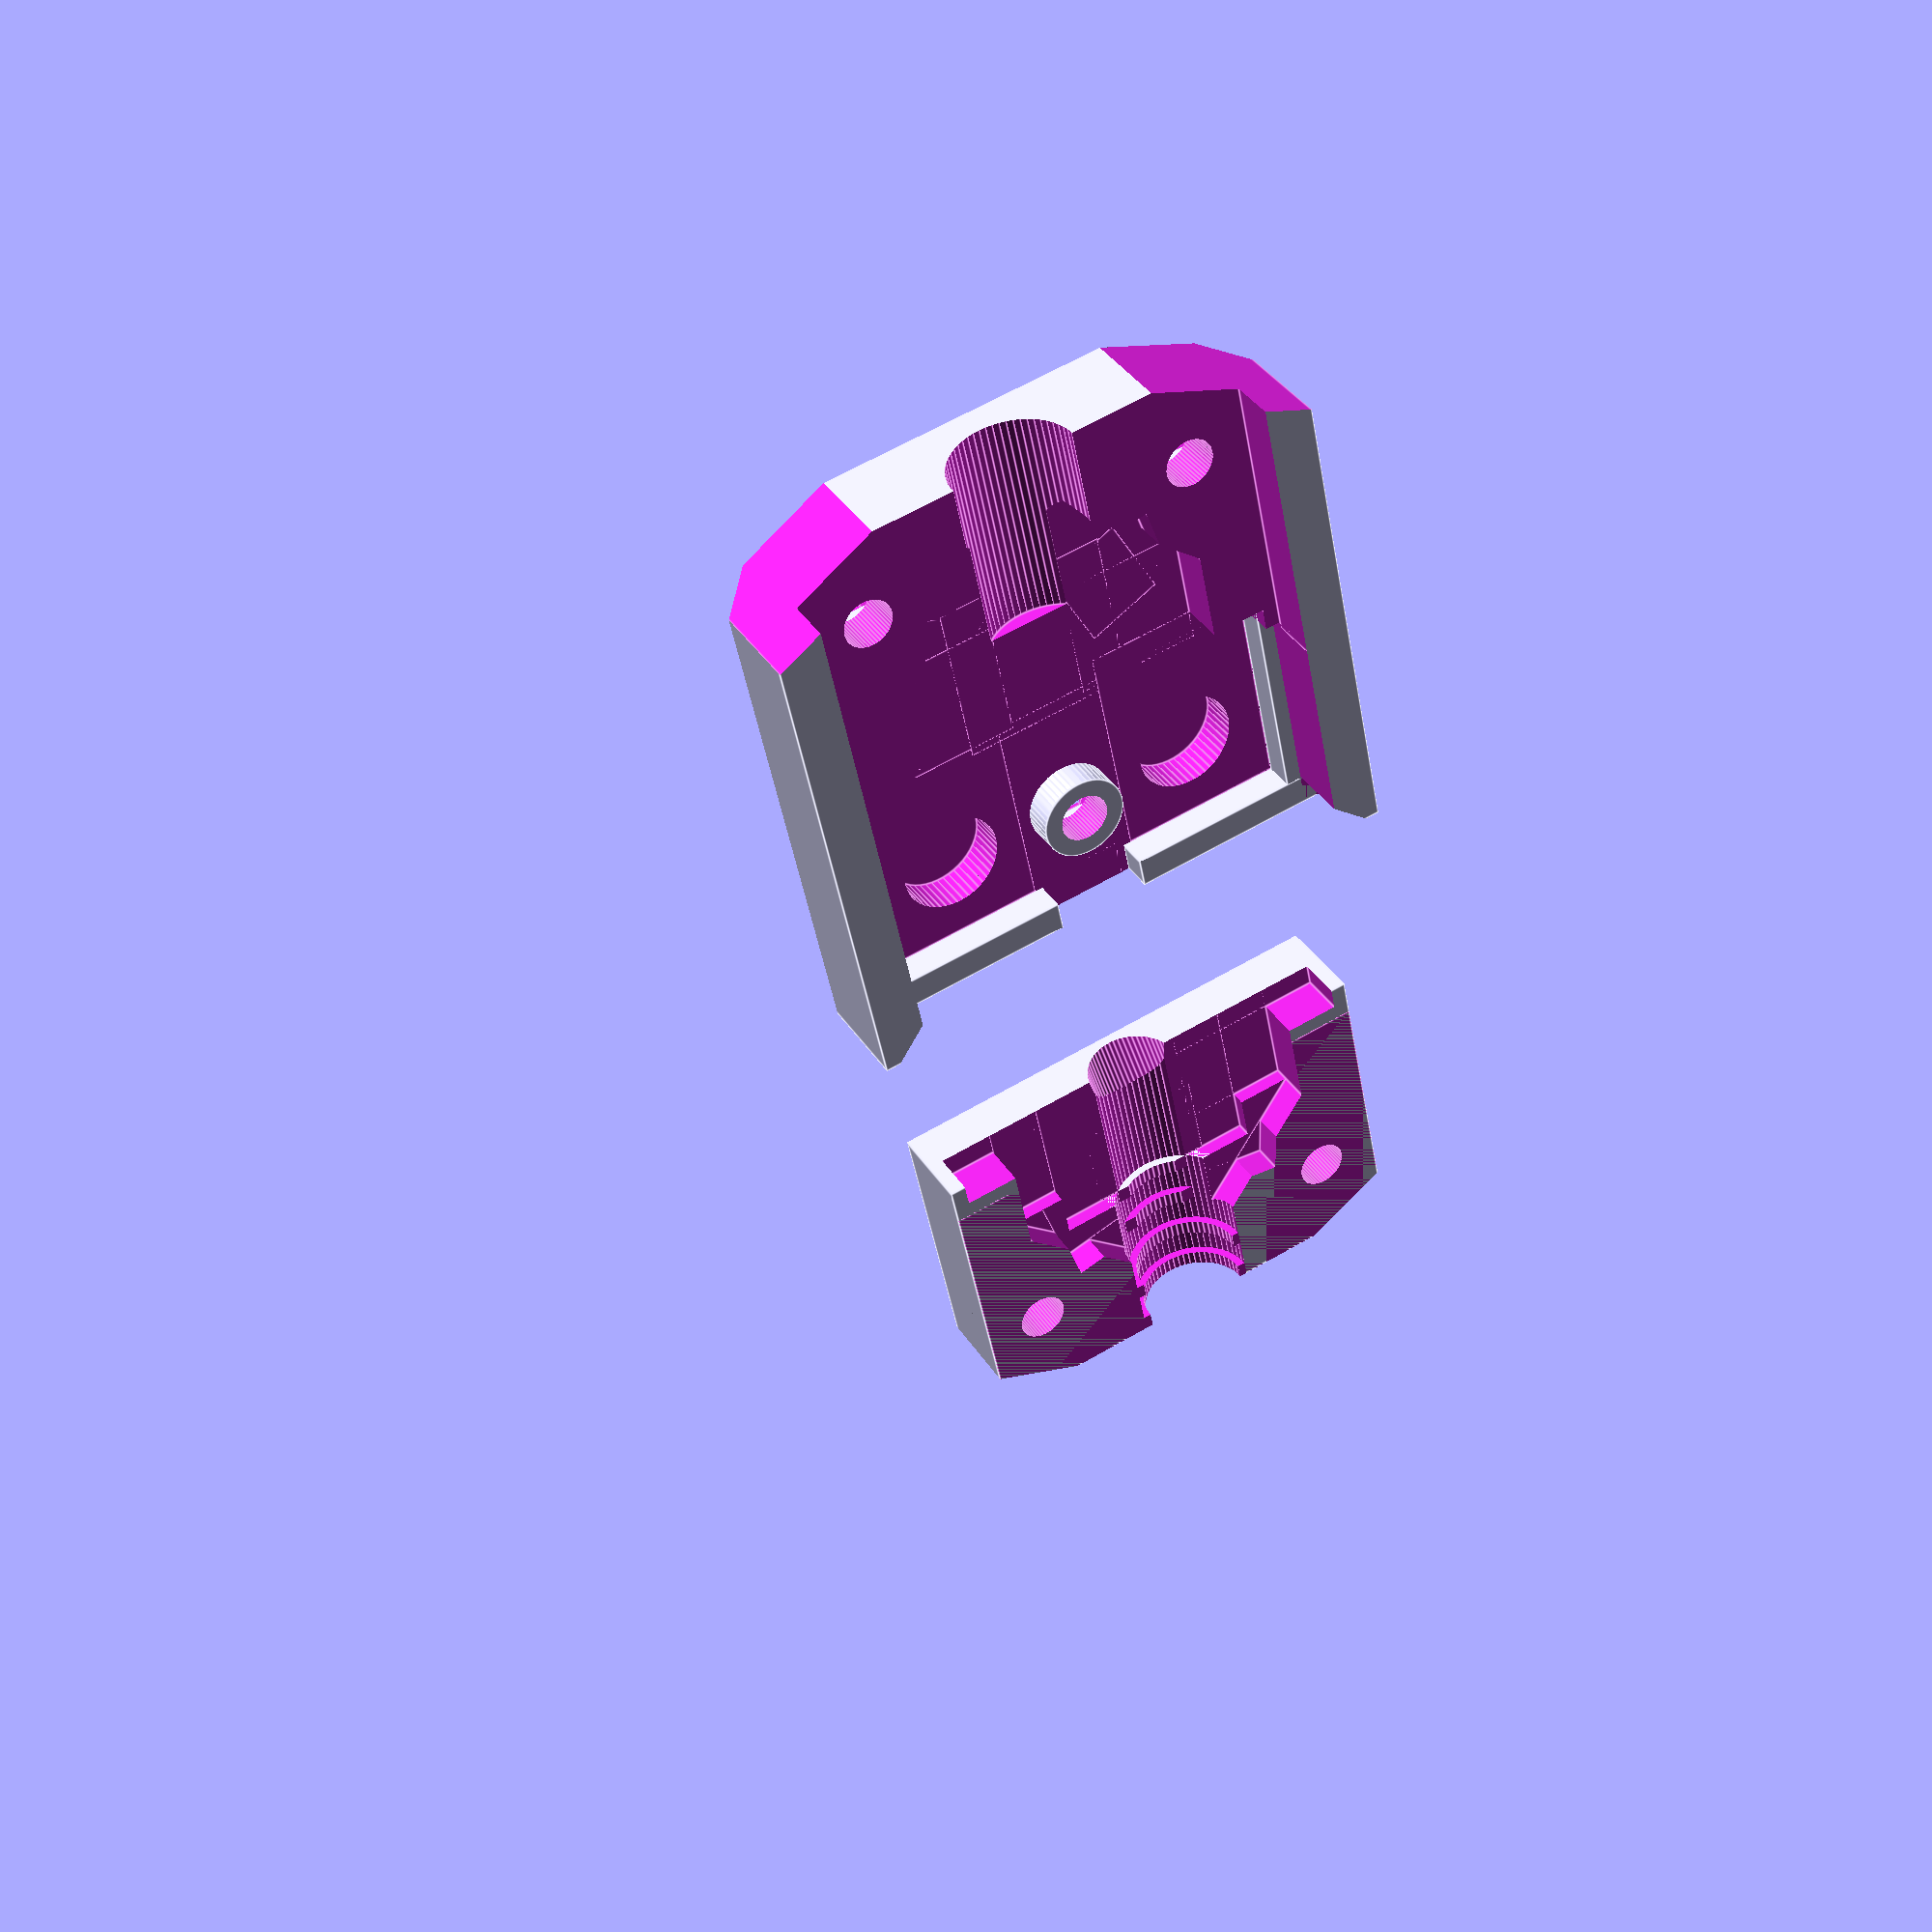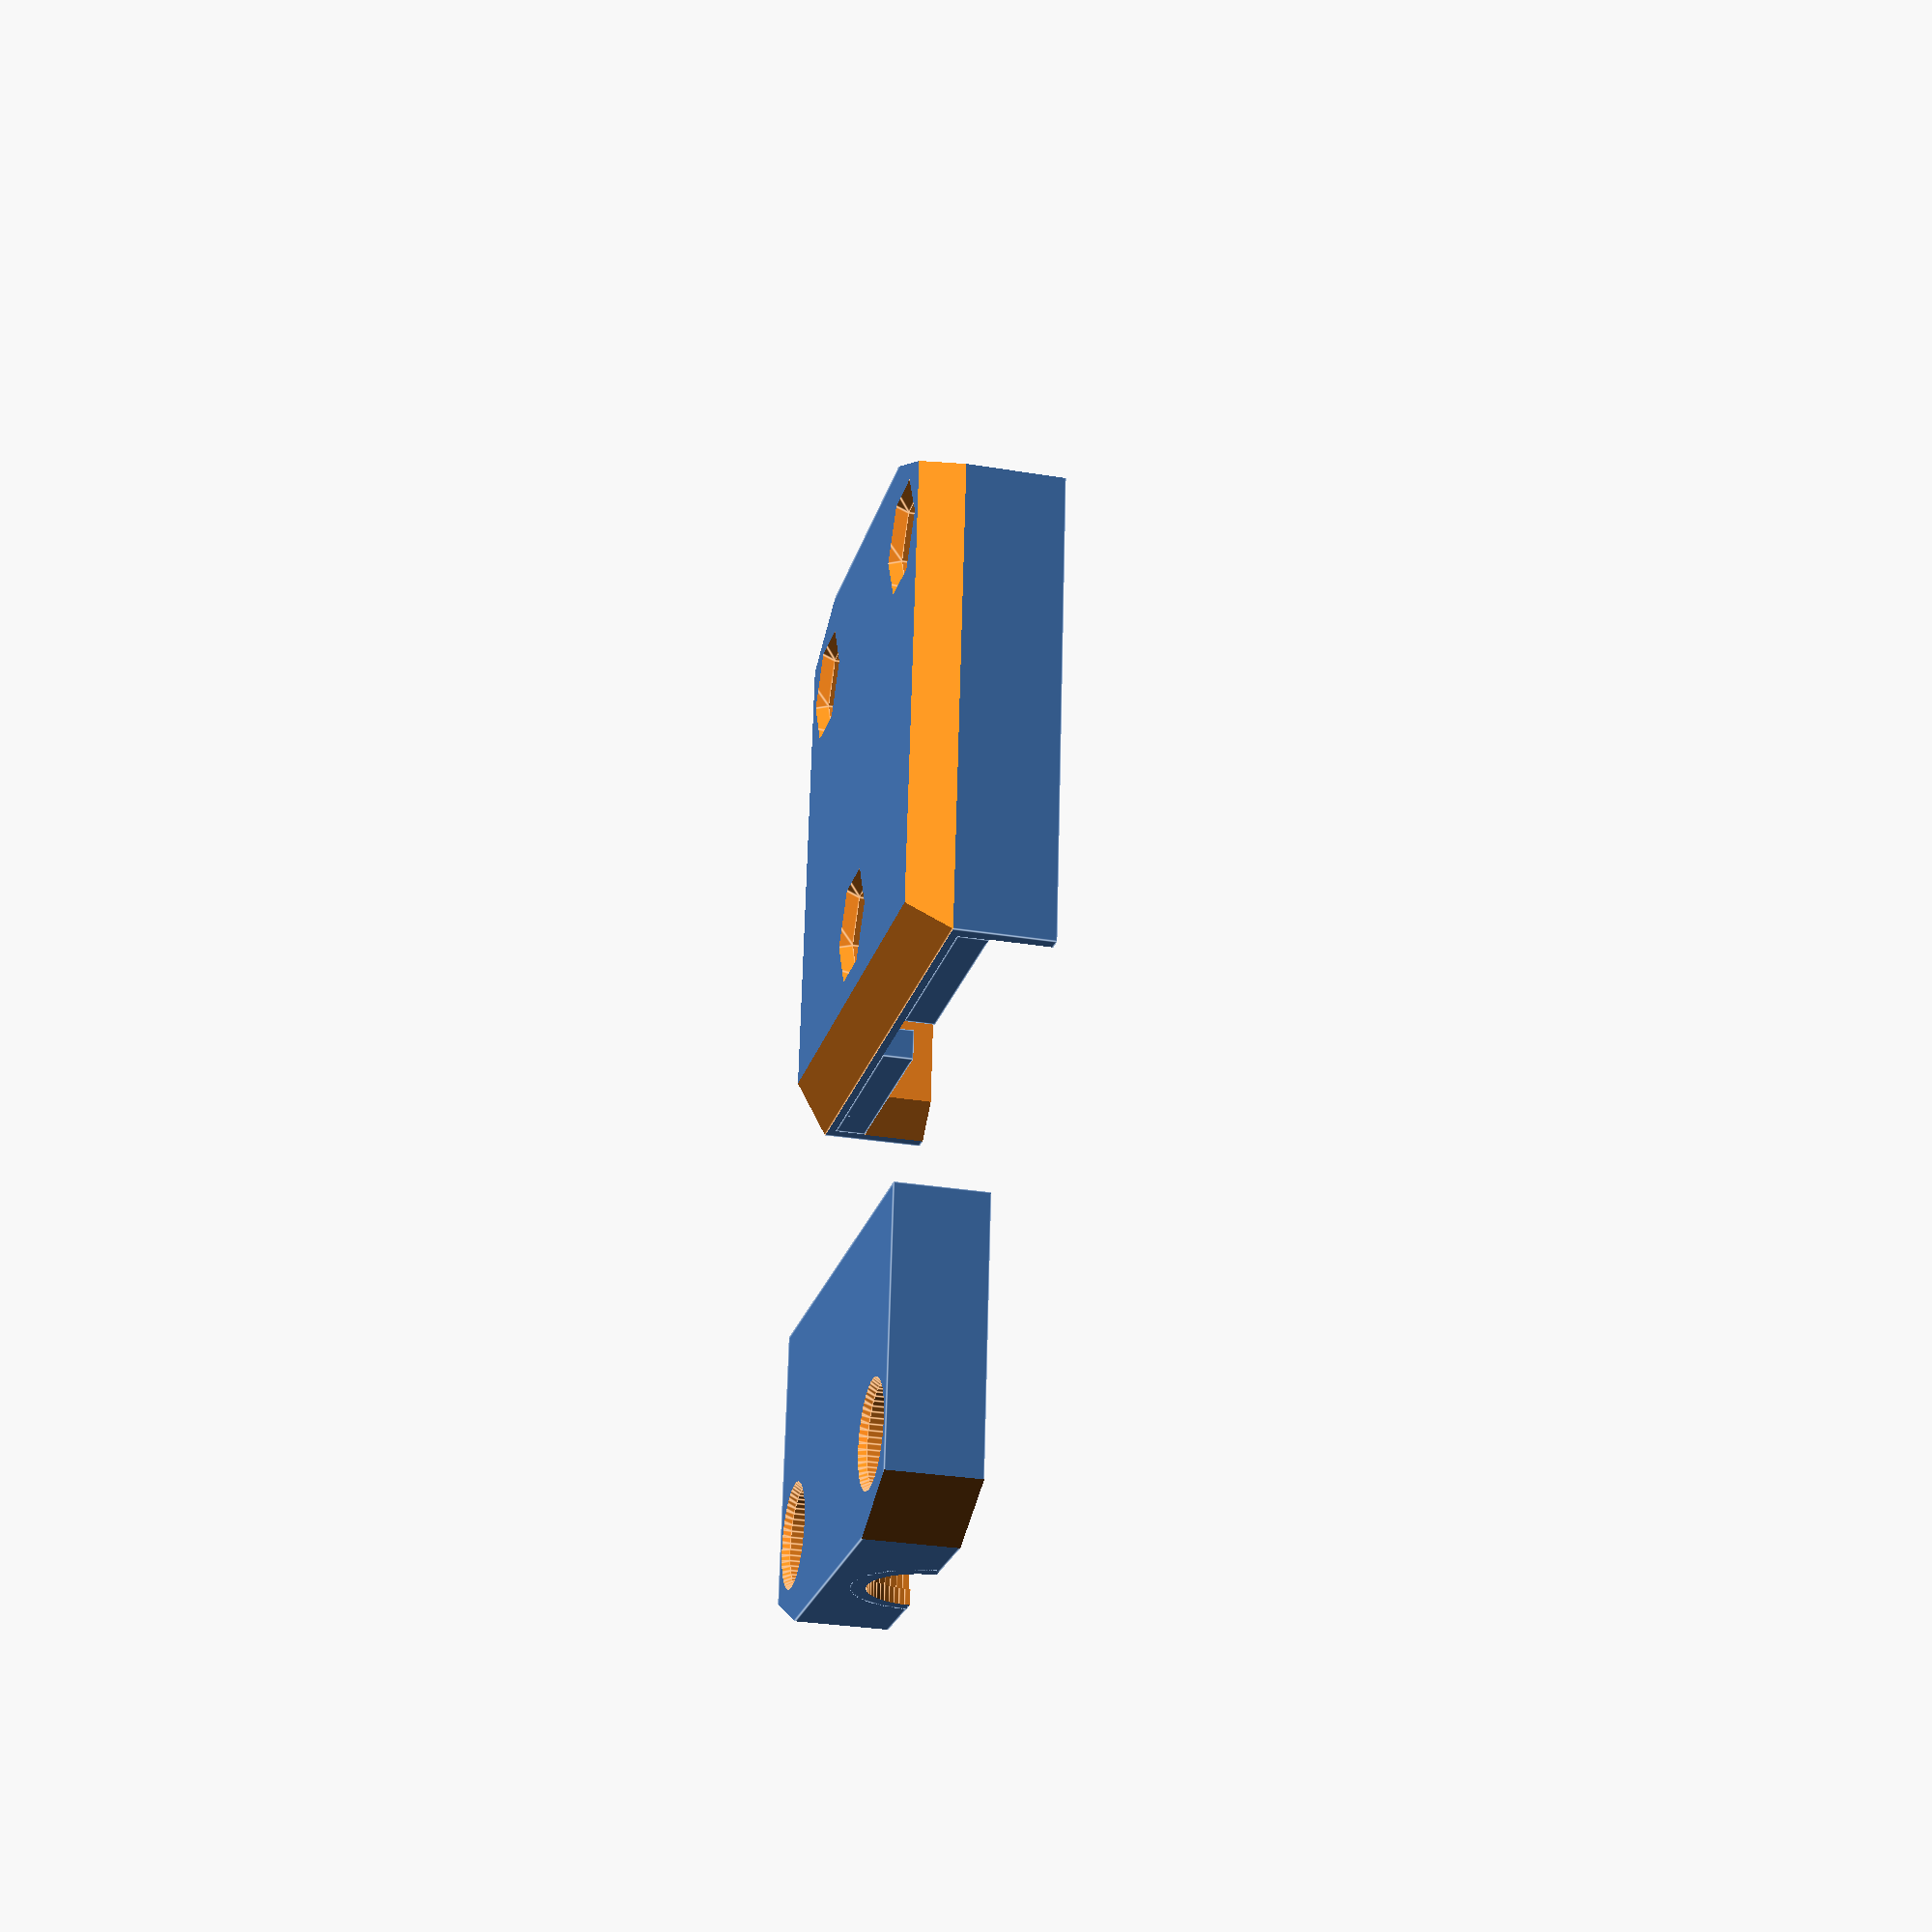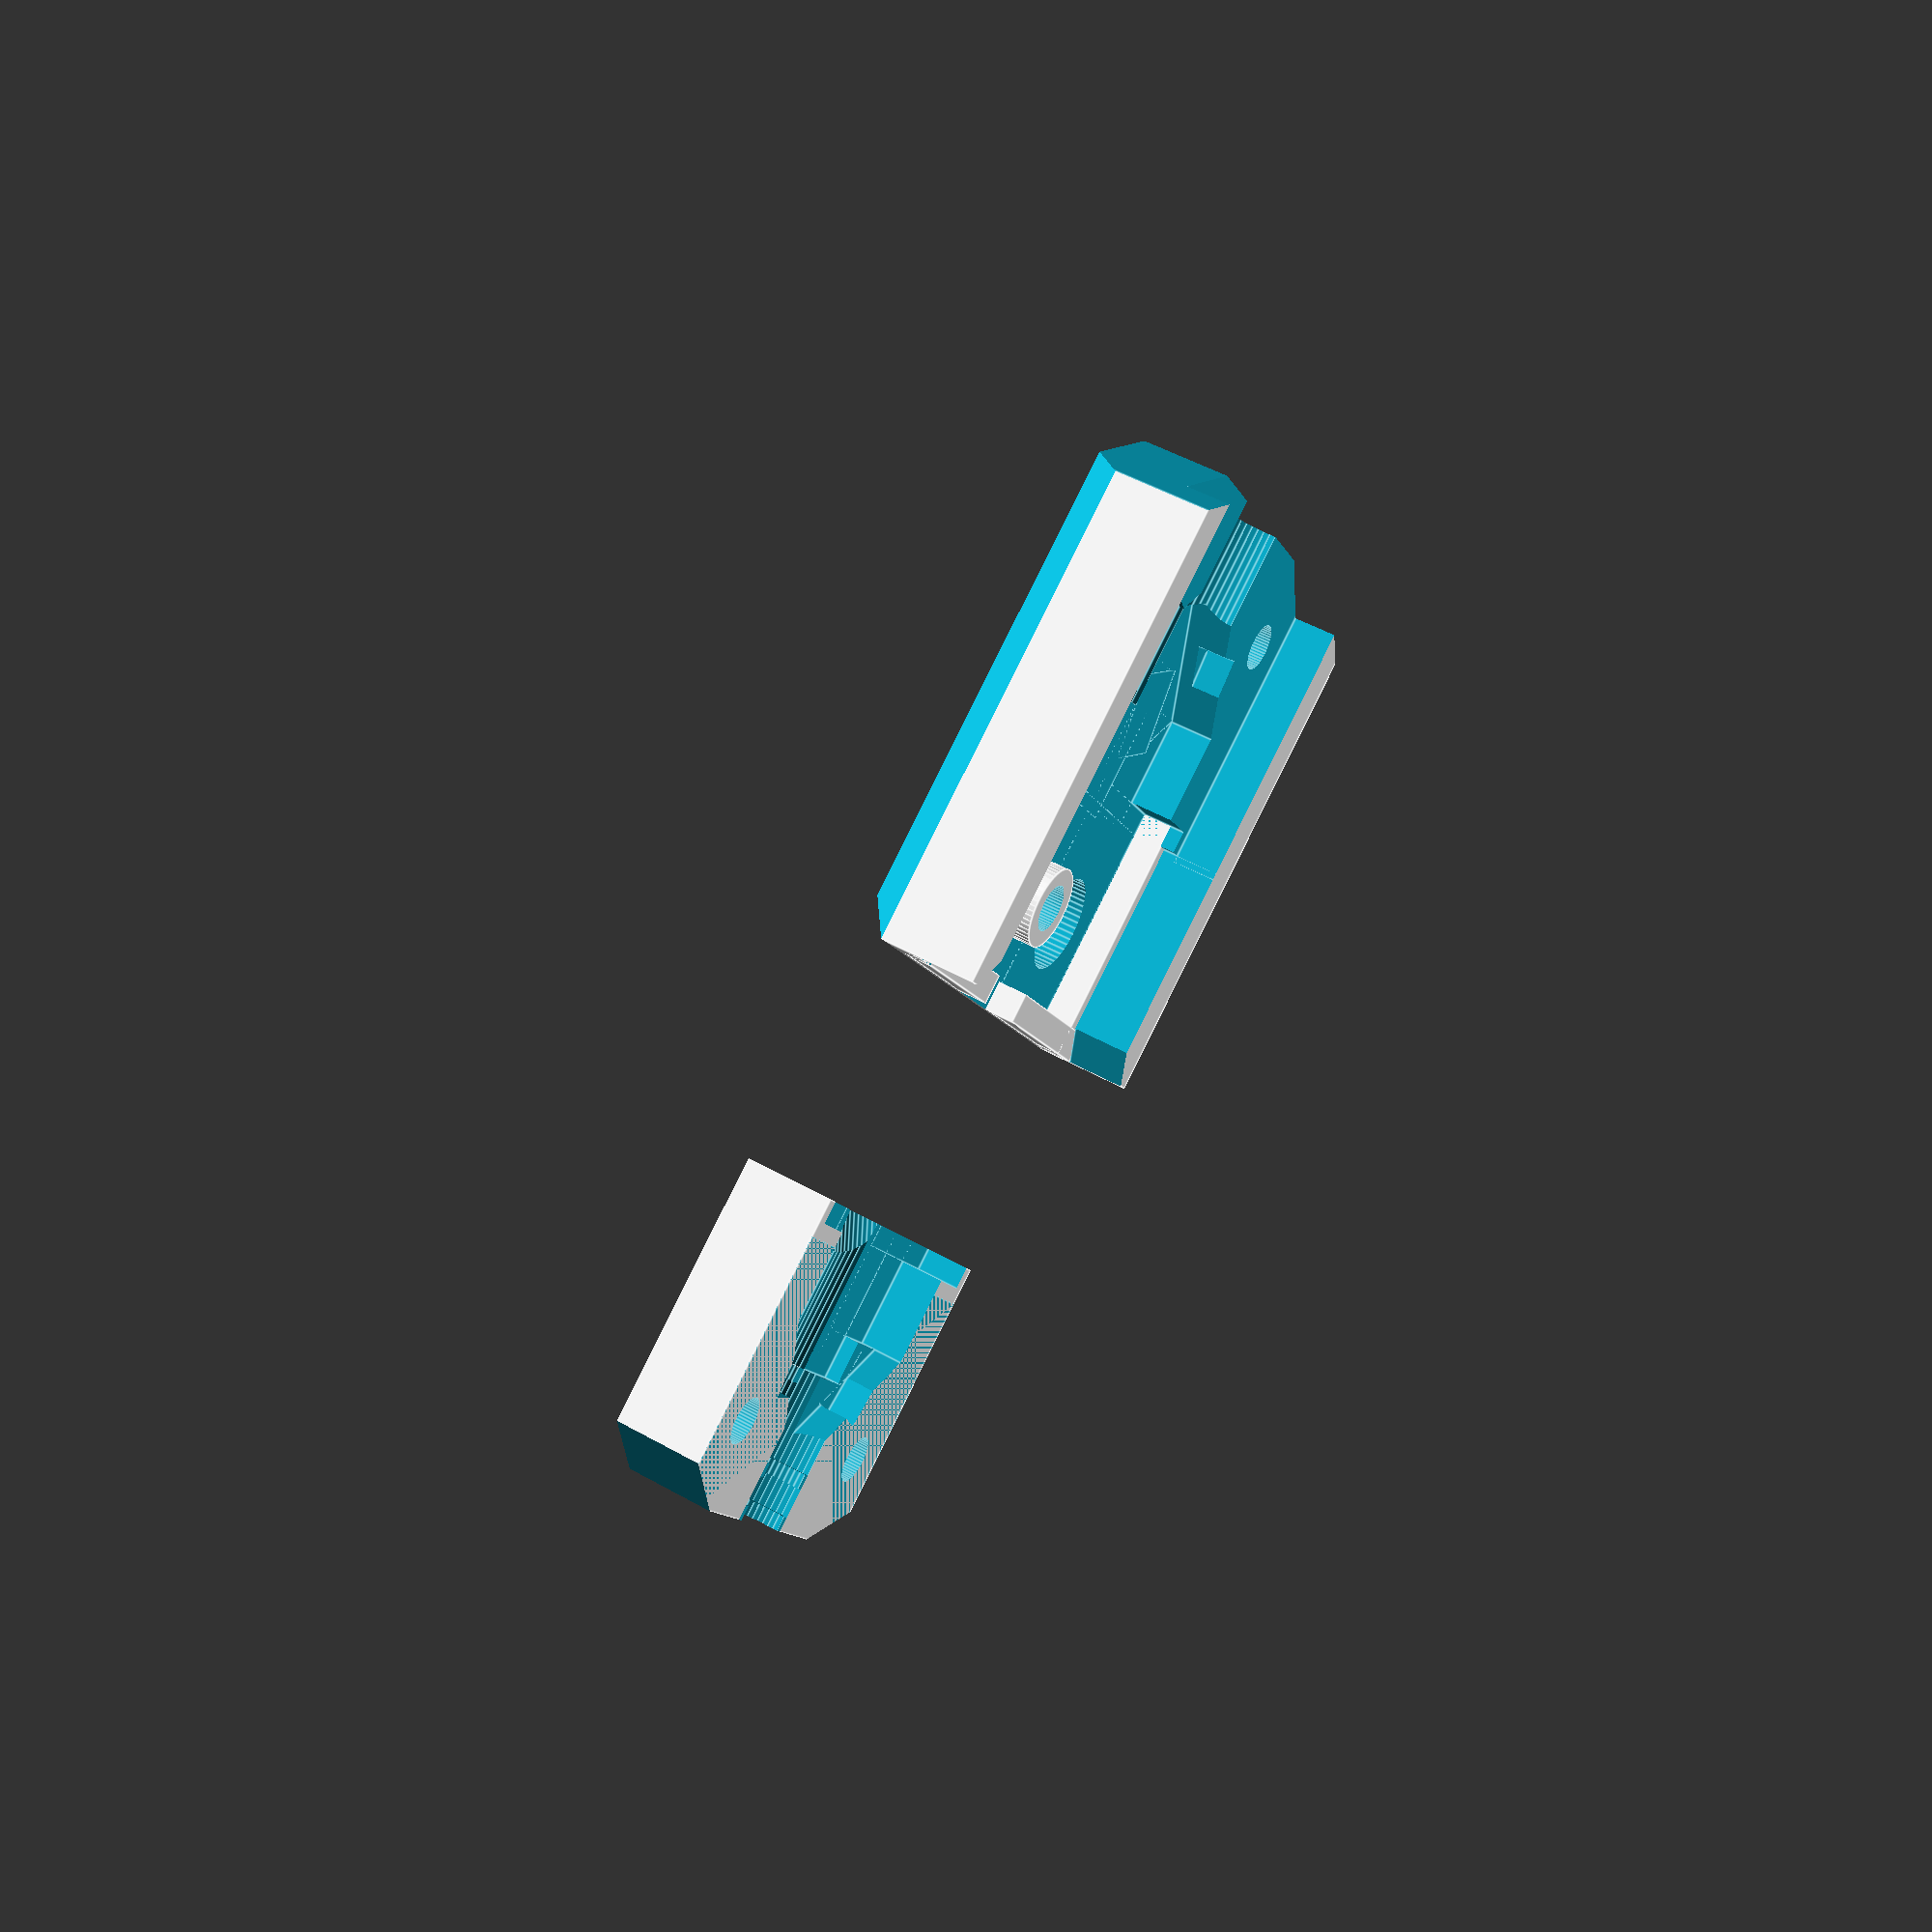
<openscad>
// PRUSA iteration4
// Heatbed cover MK2.5
// GNU GPL v3
// Josef Průša <iam@josefprusa.cz> and contributors
// http://www.reprap.org/wiki/Prusa_Mendel
// http://prusamendel.org

module cover()
{
    difference()
    {
        // base block
        translate([-18, 0, 0]) cube([36, 36, 9]);

        // inner cut
        translate([-15, -0.5, -3]) cube([30, 16, 9]);
        translate([-0, 37, 3]) rotate([90, 0, 0]) cylinder(h = 15, r = 4, $fn = 60);
        translate([-15, 15, -6]) cube([30, 22, 9]);

        // inner edges
        translate([3.5, 2, 0]) rotate([0, 0, 0]) cube([10.5, 15, 6]);
        translate([-14, 2, 0]) rotate([0, 0, 0]) cube([10.5, 15, 6]);

        translate([2.5, 15, 0]) rotate([0, 0, 0]) cube([8, 8, 6]);
        translate([-10.5, 15, 0]) rotate([0, 0, 0]) cube([8, 8, 6]);

        translate([6.96, 19.45, 0]) rotate([0, 0, 45]) cube([5, 10, 6]);
        translate([-6.96, 19.45, 0]) rotate([0, 0, 45]) cube([10, 5, 6]);

        translate([3.96, 18.45, 0]) rotate([0, 0, 20]) cube([5, 6, 6]);
        translate([-3.96, 18.45, 0]) rotate([0, 0, 70]) cube([6, 5, 6]);

        translate([-0, 20, 0.5]) rotate([90, 0, 0]) cube([11, 11, 11], center = true);

        translate([2, 14, -1]) rotate([0, 0, 10]) cube([8, 13, 6]);
        translate([-9.88, 15.21, -1]) rotate([0, 0, -10]) cube([8, 13, 6]);

        // outer edges
        translate([-18.0, 32, -1]) rotate([0, 0, 25]) cube([11, 11, 11]);
        translate([18, 32, -1]) rotate([0, 0, 65]) cube([11, 11, 11]);

        // screw holes for clip
        translate([-11, 30, 0]) cylinder(h = 10, r = 1.6, $fn = 50);
        translate([11, 30, 0]) cylinder(h = 10, r = 1.6, $fn = 50);

        // clip nuts entry
       translate([-11, 30, 8.2]) rotate([0, 0, 0]) cylinder(h = 4, r1 = 3.15, r2 = 6, $fn = 6);
        translate([11, 30, 8.2]) rotate([0, 0, 0]) cylinder(h = 4, r1 = 3.15, r2 = 6, $fn = 6);

        // heatbed terminal screw pockets
        translate([8.5, 7.5, 0]) cylinder(h = 8.6, r = 3.25, $fn = 50);
        translate([-8.5, 7.5, 0]) cylinder(h = 8.6, r = 3.25, $fn = 50);

        // clip nuts with print supports
        difference()
        {
            union()
            {
                translate([11, 30, 6])
                {
                    cylinder(h = 4, r = 3.15, $fn = 6);
                }
                translate([-11, 30, 6])
                {
                    cylinder(h = 4, r = 3.15, $fn = 6);
                }
            }
            translate([-9.4, 4, 0.6]) cube([18.8, 40, 5.7]);
            translate([-17.6, 4, 0.6]) cube([5, 40, 5.7]);
            translate([12.6, 4, 0.6]) cube([5, 40, 5.7]);
            translate([-22, 18.4, 0.6]) cube([70, 10, 6]);
            translate([-20, 31.6, 0.6]) cube([70, 10, 6]);
        }

        difference()
        {
            union()
            {
                translate([0, 7.5, 5.4])
                {
                    cylinder(h = 4, r = 3.15, $fn = 6);
                }
            }
            translate([-11.6, 0, 1]) cube([10, 40, 5.7]);
            translate([1.6, 0, 1]) cube([10, 40, 5.7]);
            translate([-5, -4.1, 1]) cube([10, 10, 6]);
            translate([-5, 9.1, 1]) cube([10, 10, 6]);
        }

        // heatbed screw nut entry
        translate([0, 7.5, 8.2]) rotate([0, 0, 0]) cylinder(h = 4, r1 = 3.15, r2 = 6, $fn = 6);

        // LED window
        translate([-2.5, -1, -4]) cube([5, 3.5, 10]);
        translate([-14, -4, -6]) rotate([0, 0, 45]) cube([5, 5, 10]);
        translate([14, -4, -6]) rotate([0, 0, 45]) cube([5, 5, 10]);

        // edges
        translate([-20, -0, 6.5]) rotate([45, 0, 0]) cube([40, 5, 5]);
        translate([-23.3, -1, 9.7]) rotate([0, 45, 0]) cube([6, 45, 6]);
        translate([14.8, -1, 9.7]) rotate([0, 45, 0]) cube([6, 45, 5]);

    }

    // heatbed pcb support
    translate([-17, 0, 4]) cube([3, 20, 2]);
    translate([14, 0, 4]) cube([3, 20, 2]);
    translate([-17, 0, 4]) cube([14, 2, 2]);
    translate([3, 0, 4]) cube([14, 2, 2]);

    // heatbed screw body
    difference()
    {
       translate([0, 7.5, 4]) rotate(90, v = [0, 0, 1]) cylinder(h = 3.9, r = 2.75, $fn = 50);
       translate([0, 7.5, 6.5]) cylinder(h = 4, r = 2.76, $fn = 50);
       translate([0, 7.5, 3]) cylinder(h = 4, r = 1.6, $fn = 50);
    }
}

module clip()
{
    difference()
    {
        // base body
        translate([-15, 15.5, -3]) cube([30, 20.5, 6]);

        // inner angled cut
        translate([3.5, 2, 0]) rotate([0, 0, 0]) cube([10.5, 15, 6]);
        translate([-14, 2, 0]) rotate([0, 0, 0]) cube([10.5, 15, 6]);

        translate([3.5, 15, 0]) rotate([0, 0, 0]) cube([7, 8, 6]);
        translate([-10.5, 15, 0]) rotate([0, 0, 0]) cube([7, 8, 6]);

        translate([6.96, 19.45, 1]) rotate([0, 0, 45]) cube([5, 10, 6]);
        translate([-6.96, 19.45, 1]) rotate([0, 0, 45]) cube([10, 5, 6]);

        translate([-0, 37, 3]) rotate([90, 0, 0]) cylinder(h = 17, r = 3.5, $fn = 60);

        translate([-7, 15, 0]) rotate([0, 0, 0]) cube([14, 11, 6]);

        translate([3, 14, 1]) rotate([0, 0, 10]) cube([7, 13, 6]);
        translate([-9.88, 15.21, 1]) rotate([0, 0, -10]) cube([7, 13, 6]);

        // cables cut
        translate([-0, 36, 3]) rotate([90, 0, 0]) cylinder(h = 187, r = 4, $fn = 60);

        // screws
        translate([-11, 30, -3]) cylinder(h = 10, r = 1.6, $fn = 50);
        translate([11, 30, -3]) cylinder(h = 10, r = 1.6, $fn = 50);
        translate([-11, 30, -5.5]) cylinder(h = 3, r2 = 3.1, r1 = 5, $fn = 50);
        translate([11, 30, -5.5]) cylinder(h = 3, r2 = 3.1, r1 = 5, $fn = 50);

        // print support for nut heads
        difference()
        {
            union()
            {
                translate([-11, 30, -3.5]) cylinder(h = 3, r = 3.1, $fn = 50);
                translate([11, 30, -3.5]) cylinder(h = 3, r = 3.1, $fn = 50);
            }
            translate([-30, 18.4, -0.8]) cube([60, 10, 2]);
            translate([-30, 31.6, -0.8]) cube([60, 10, 2]);
            translate([-9.4, 25, -1.1]) cube([18.8, 10, 2]);
            translate([-22.6, 25, -1.1]) cube([10, 10, 2]);
            translate([12.6, 25, -1.1]) cube([10, 10, 2]);
        }

        // thermistor cable entry
        translate([-0, 22, 4]) rotate([115, 0, 0]) cylinder(h = 15, r = 3, $fn = 60);

        // edges
        translate([-18.0, 32, -5]) rotate([0, 0, 25]) cube([11, 11, 15]);
        translate([18, 32, -5]) rotate([0, 0, 65]) cube([11, 11, 15]);
    }

    // cable rims
    difference()
    {
        difference()
        {
            translate([-0, 36, 3]) rotate([90, 0, 0]) cylinder(h = 10, r = 4.5, $fn = 60);
            translate([-0, 37, 3]) rotate([90, 0, 0]) cylinder(h = 17, r = 3.5, $fn = 60);
        }
        translate([-15, 18, 3]) cube([30, 20, 6]);
        translate([-15, 27, -5]) cube([30, 2, 16]);
        translate([-15, 30, -5]) cube([30, 2, 16]);
        translate([-15, 33, -5]) cube([30, 2, 16]);
        translate([6.96, 19.45, 1]) rotate([0, 0, 45]) cube([5, 10, 6]);
        translate([-6.96, 19.45, 1]) rotate([0, 0, 45]) cube([10, 5, 6]);
        translate([-4, 20, 0]) rotate([0, 0, 0]) cube([8, 11, 6]);
    }
}

translate([0, 40, 3])
clip();

translate([0, 40, 9]) rotate([180, 0, 0])
cover();

</openscad>
<views>
elev=142.6 azim=348.2 roll=208.8 proj=p view=edges
elev=209.0 azim=354.1 roll=284.0 proj=p view=edges
elev=310.7 azim=237.4 roll=302.0 proj=p view=edges
</views>
